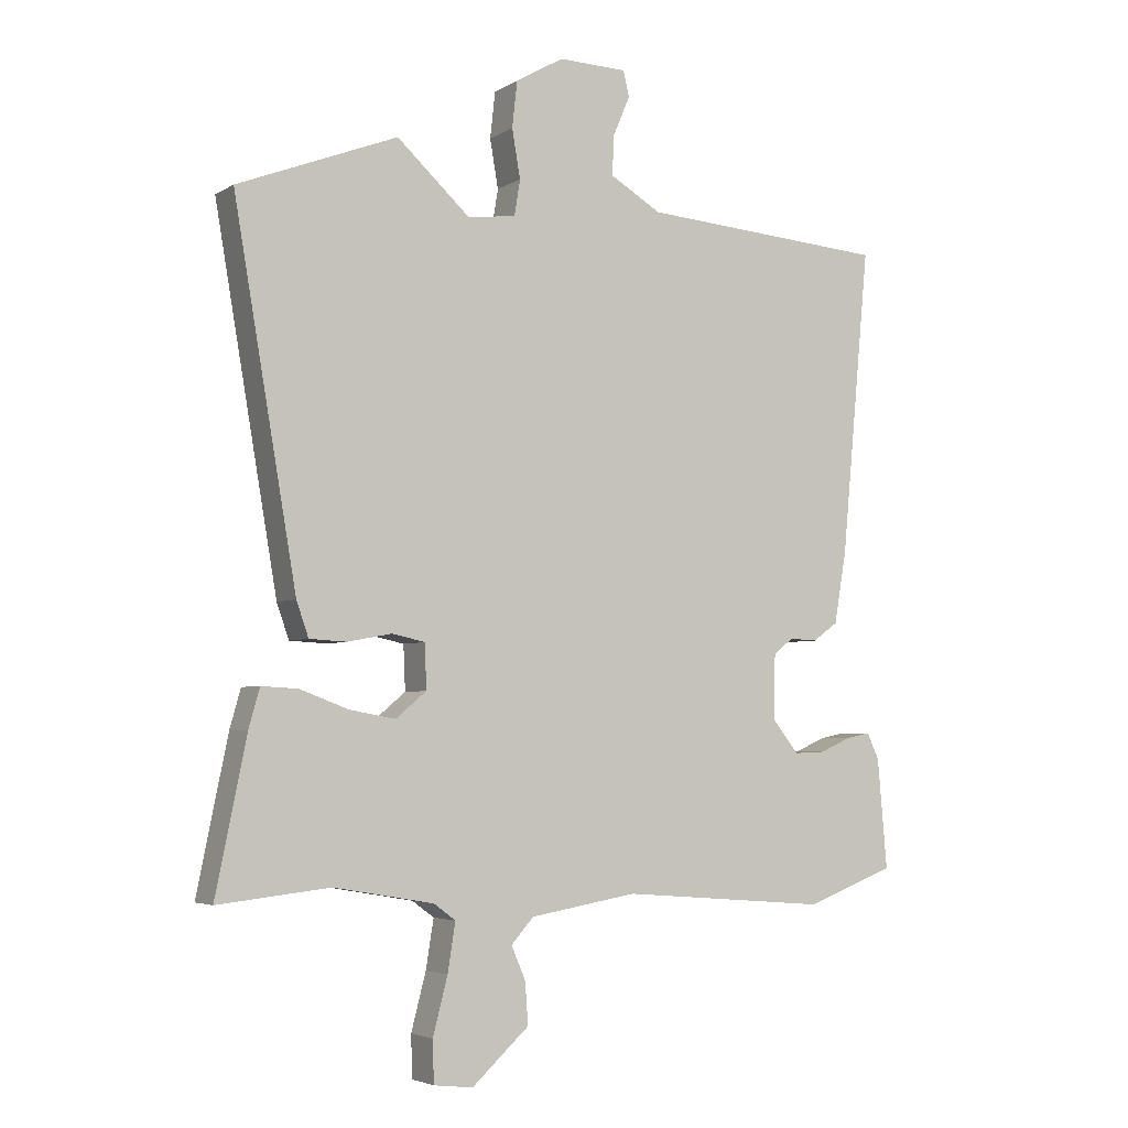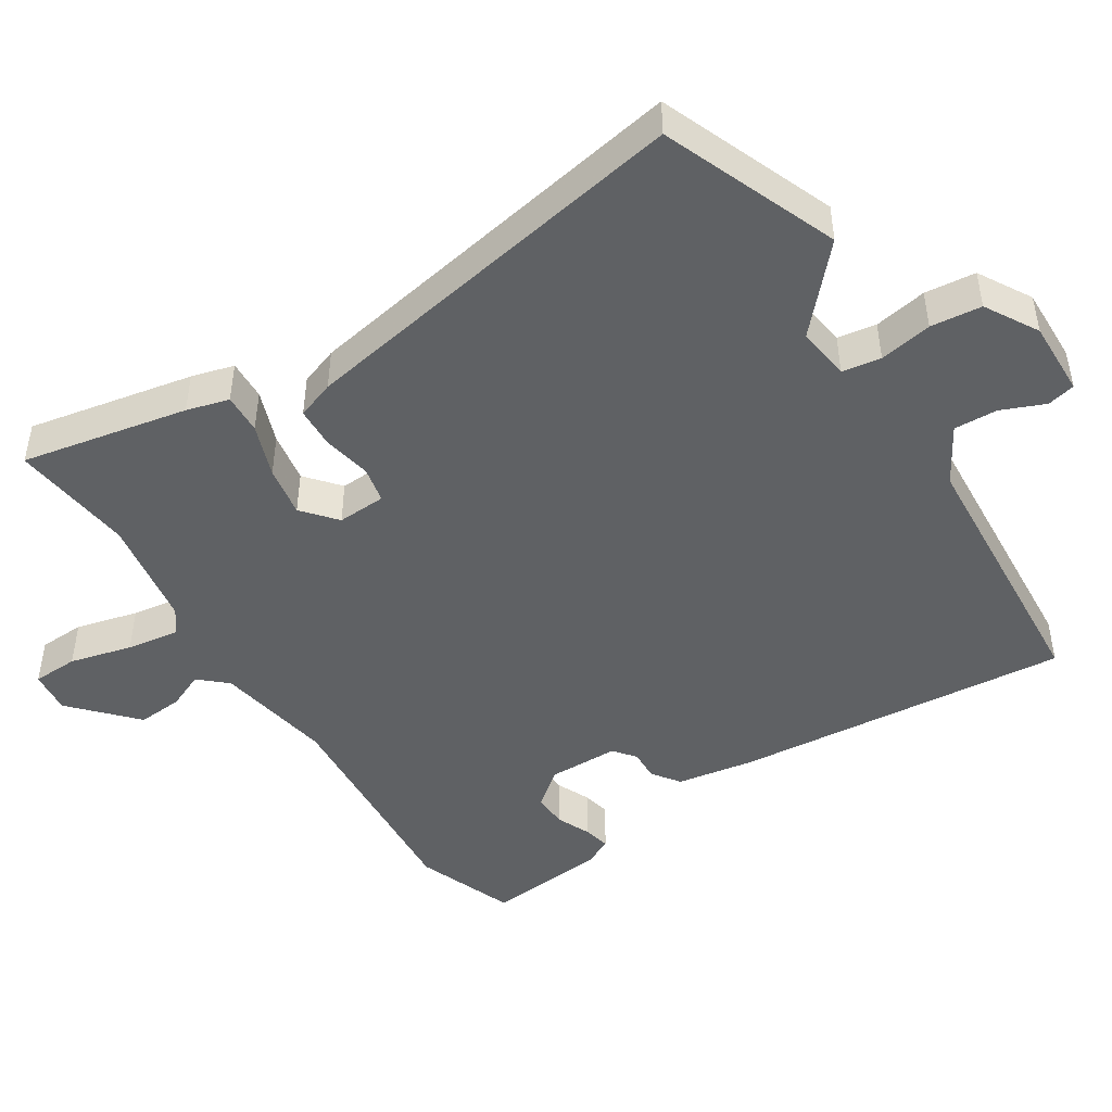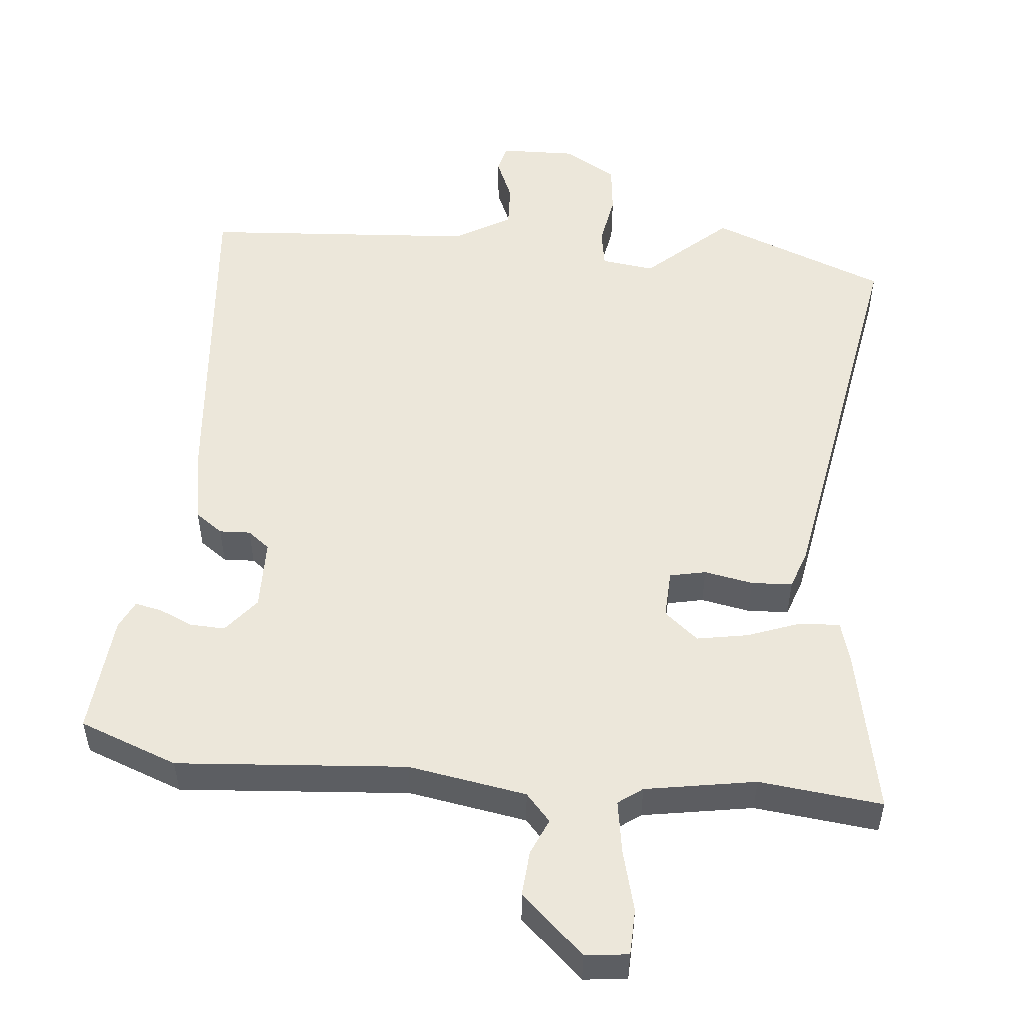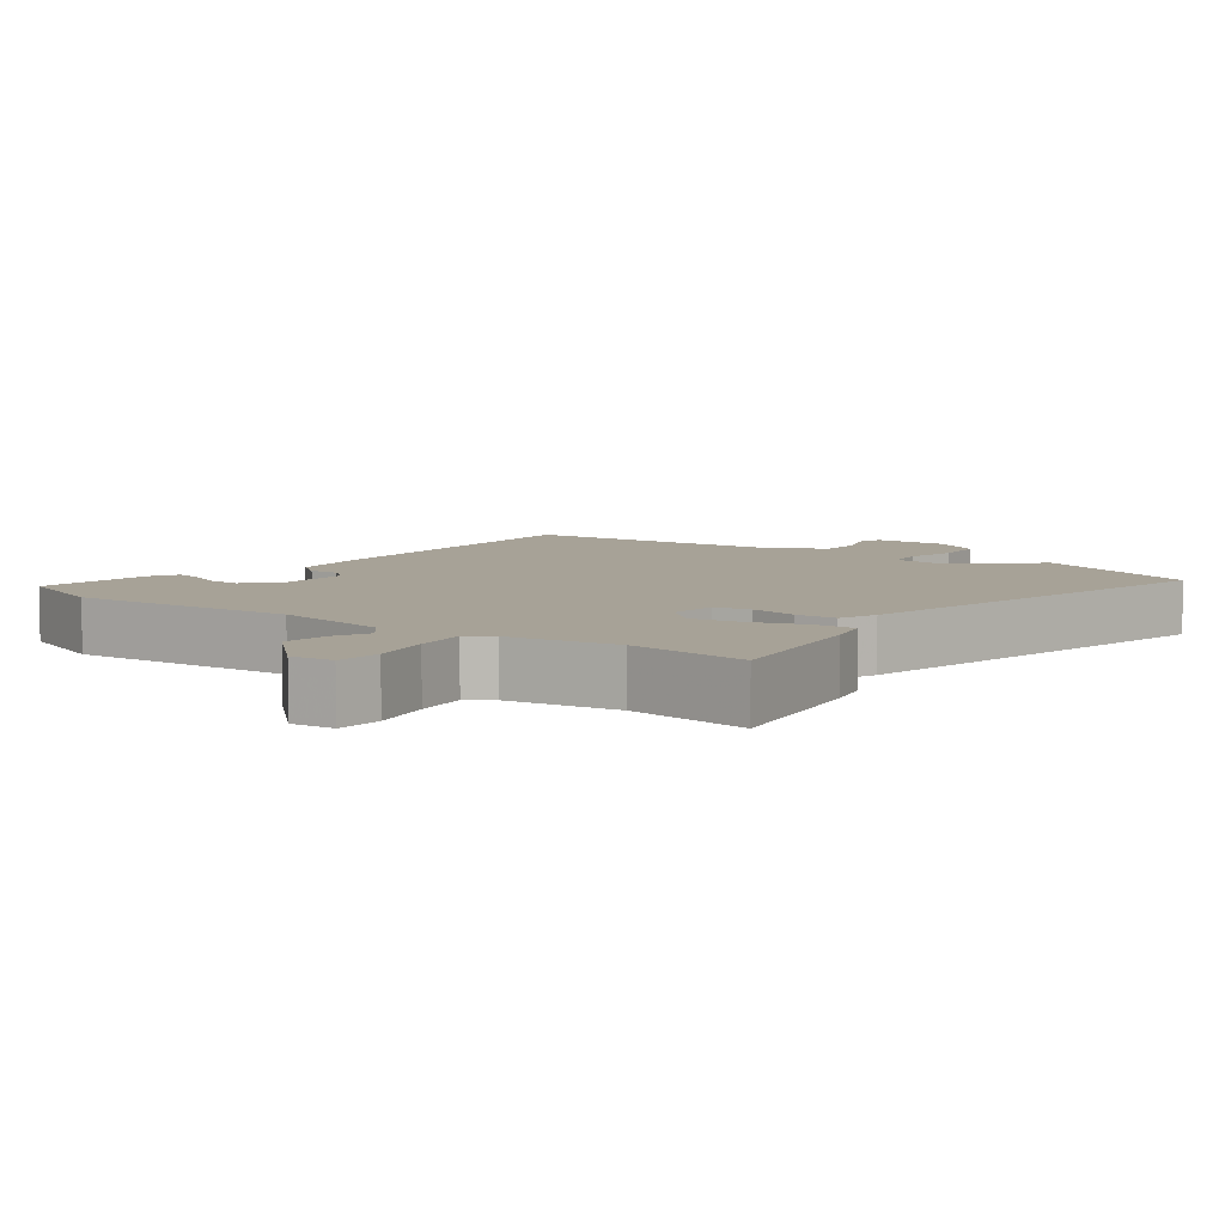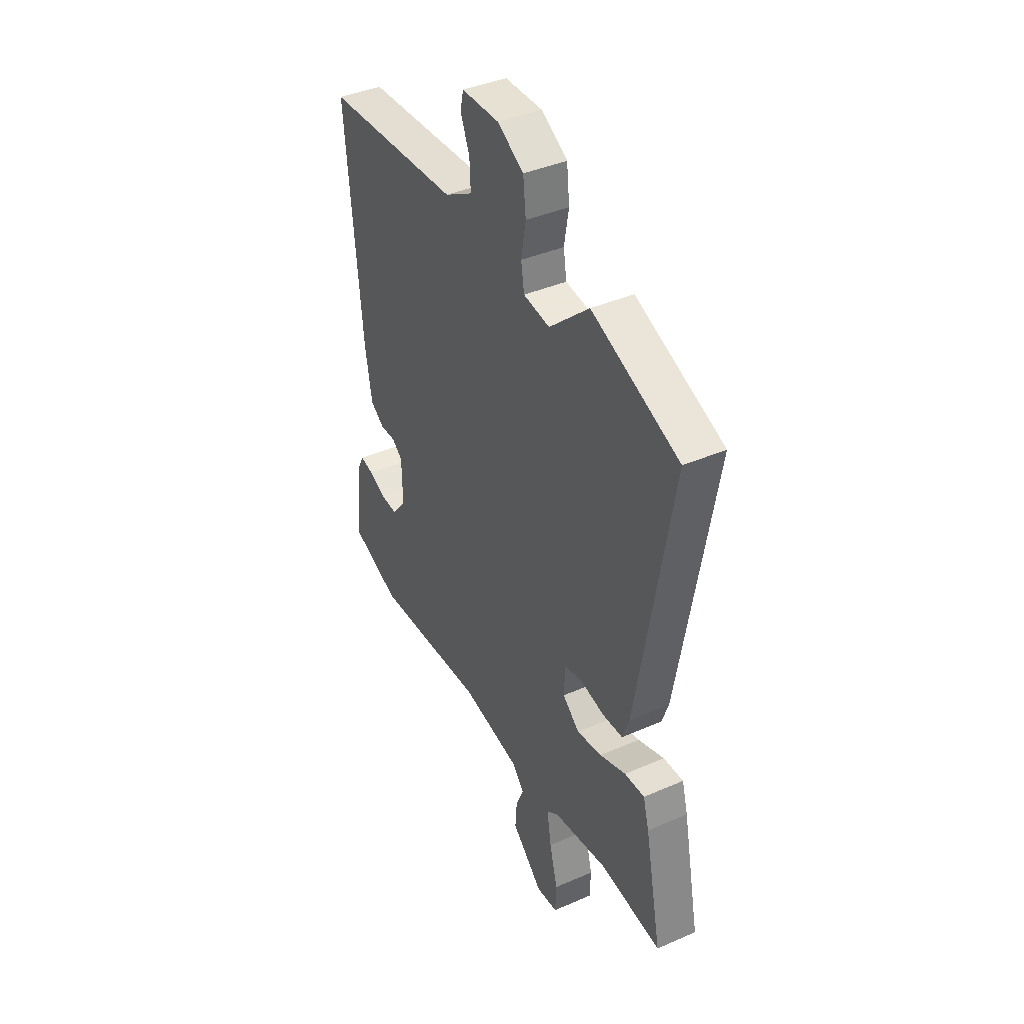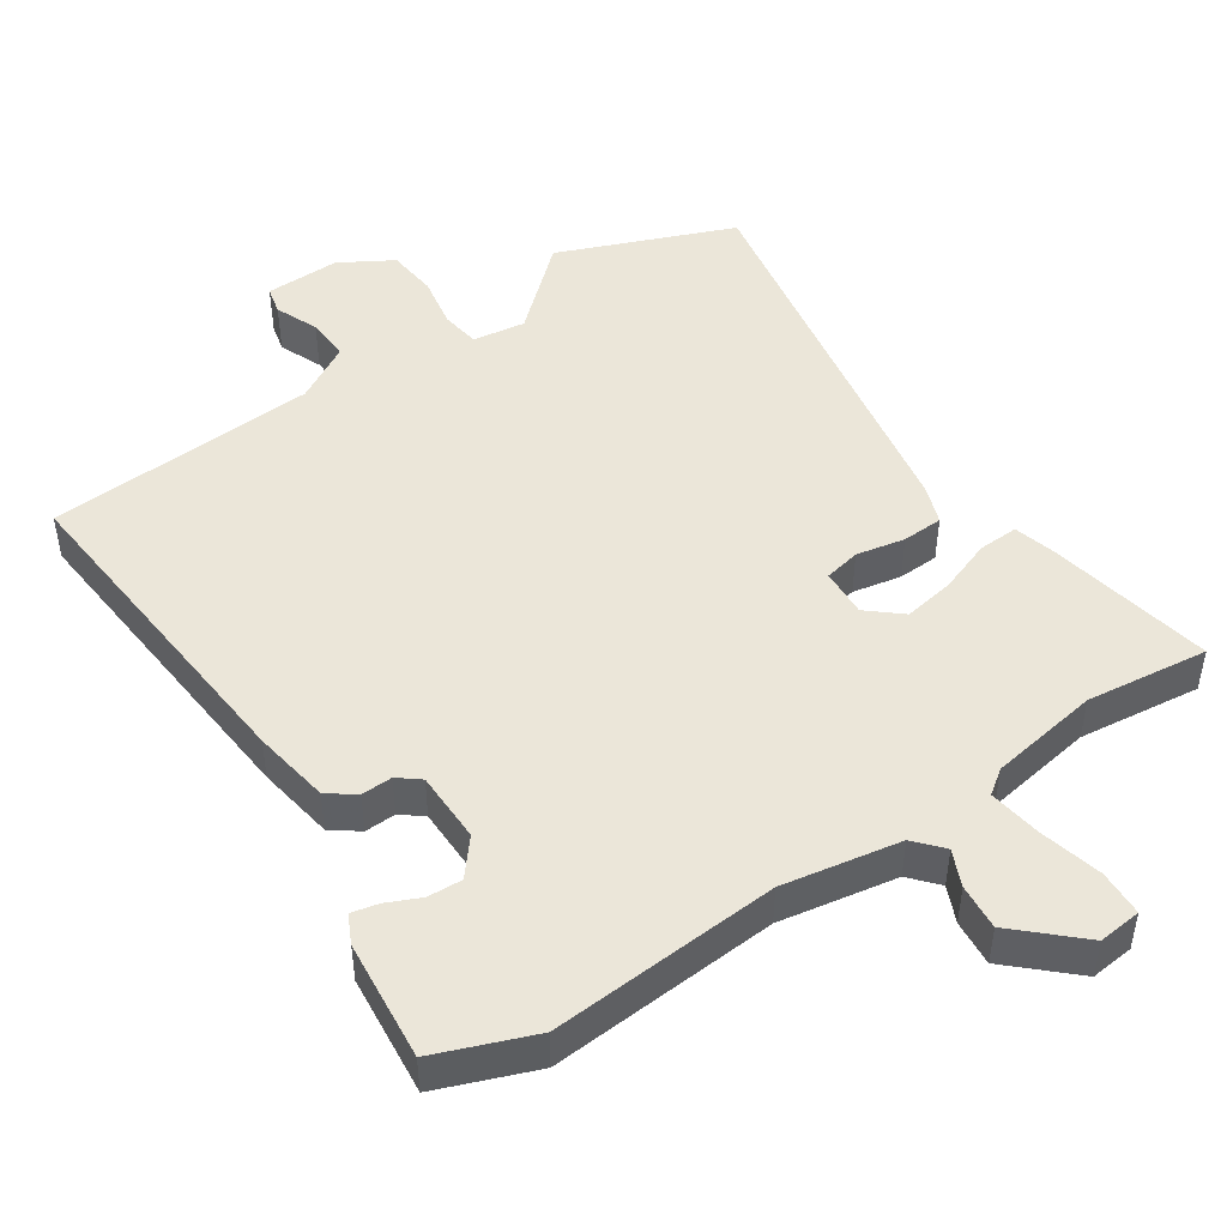
<metadata>
{"format":"obj","ext":"obj","renderer":"f3d","projection":"perspective","resolution":1024,"background":"white","views":[{"elev":-4.2,"azim":-29.2,"up":"+Z"},{"elev":-46.7,"azim":-57.1,"up":"+Y"},{"elev":52.1,"azim":-174.4,"up":"+Y"},{"elev":6.6,"azim":-141.7,"up":"+Y"},{"elev":40.5,"azim":-118.1,"up":"+Z"},{"elev":47.4,"azim":146.7,"up":"+Y"}]}
</metadata>
<code>
v -0.41 0.07 -0.49
v -0.584 0.07 -0.509
v -0.536 0.07 -0.274
v -0.519 0.07 -0.214
v -0.462 0.07 -0.217
v -0.387 0.07 -0.245
v -0.315 0.07 -0.258
v -0.267 0.07 -0.218
v -0.27 0.07 -0.149
v -0.321 0.07 -0.138
v -0.39 0.07 -0.151
v -0.448 0.07 -0.148
v -0.467 0.07 -0.094
v -0.565 0.07 0.475
v -0.316 0.07 0.572
v -0.202 0.07 0.468
v -0.127 0.07 0.478
v -0.118 0.07 0.533
v -0.131 0.07 0.608
v -0.123 0.07 0.68
v -0.048 0.07 0.723
v 0.059 0.07 0.72
v 0.068 0.07 0.68
v 0.042 0.07 0.619
v 0.039 0.07 0.557
v 0.119 0.07 0.51
v 0.505 0.07 0.482
v 0.46 0.07 0.005
v 0.441 0.07 -0.105
v 0.402 0.07 -0.133
v 0.358 0.07 -0.131
v 0.327 0.07 -0.155
v 0.325 0.07 -0.256
v 0.366 0.07 -0.307
v 0.415 0.07 -0.305
v 0.463 0.07 -0.284
v 0.501 0.07 -0.276
v 0.52 0.07 -0.316
v 0.535 0.07 -0.487
v 0.396 0.07 -0.539
v 0.072 0.07 -0.513
v -0.095 0.07 -0.541
v -0.13 0.07 -0.58
v -0.108 0.07 -0.631
v -0.103 0.07 -0.696
v -0.192 0.07 -0.777
v -0.253 0.07 -0.77
v -0.255 0.07 -0.705
v -0.232 0.07 -0.617
v -0.22 0.07 -0.542
v -0.254 0.07 -0.517
v -0.41 0 -0.49
v -0.584 0 -0.509
v -0.536 0 -0.274
v -0.519 0 -0.214
v -0.462 0 -0.217
v -0.387 0 -0.245
v -0.315 0 -0.258
v -0.267 0 -0.218
v -0.27 0 -0.149
v -0.321 0 -0.138
v -0.39 0 -0.151
v -0.448 0 -0.148
v -0.467 0 -0.094
v -0.565 0 0.475
v -0.316 0 0.572
v -0.202 0 0.468
v -0.127 0 0.478
v -0.118 0 0.533
v -0.131 0 0.608
v -0.123 0 0.68
v -0.048 0 0.723
v 0.059 0 0.72
v 0.068 0 0.68
v 0.042 0 0.619
v 0.039 0 0.557
v 0.119 0 0.51
v 0.505 0 0.482
v 0.46 0 0.005
v 0.441 0 -0.105
v 0.402 0 -0.133
v 0.358 0 -0.131
v 0.327 0 -0.155
v 0.325 0 -0.256
v 0.366 0 -0.307
v 0.415 0 -0.305
v 0.463 0 -0.284
v 0.501 0 -0.276
v 0.52 0 -0.316
v 0.535 0 -0.487
v 0.396 0 -0.539
v 0.072 0 -0.513
v -0.095 0 -0.541
v -0.13 0 -0.58
v -0.108 0 -0.631
v -0.103 0 -0.696
v -0.192 0 -0.777
v -0.253 0 -0.77
v -0.255 0 -0.705
v -0.232 0 -0.617
v -0.22 0 -0.542
v -0.254 0 -0.517
f 46 47 48 49
f 46 49 50
f 43 44 45 46
f 43 46 50
f 42 43 50 51
f 38 39 40 41
f 35 36 37 38
f 34 35 38 41
f 33 34 41 42
f 28 29 30 31
f 26 27 28 31
f 25 26 31 32
f 21 22 23 24
f 21 24 25
f 18 19 20 21
f 17 18 21 25
f 13 14 15 16
f 13 16 17
f 10 11 12 13
f 9 10 13 17
f 8 9 17 25
f 3 4 5 6
f 1 2 3 6
f 1 6 7
f 51 1 7 8
f 32 33 42 51
f 8 25 32 51
f 100 99 98 97
f 101 100 97
f 97 96 95 94
f 101 97 94
f 102 101 94 93
f 92 91 90 89
f 89 88 87 86
f 92 89 86 85
f 93 92 85 84
f 82 81 80 79
f 82 79 78 77
f 83 82 77 76
f 75 74 73 72
f 76 75 72
f 72 71 70 69
f 76 72 69 68
f 67 66 65 64
f 68 67 64
f 64 63 62 61
f 68 64 61 60
f 76 68 60 59
f 57 56 55 54
f 57 54 53 52
f 58 57 52
f 59 58 52 102
f 102 93 84 83
f 102 83 76 59
f 1 52 53 2
f 2 53 54 3
f 3 54 55 4
f 4 55 56 5
f 5 56 57 6
f 6 57 58 7
f 7 58 59 8
f 8 59 60 9
f 9 60 61 10
f 10 61 62 11
f 11 62 63 12
f 12 63 64 13
f 13 64 65 14
f 14 65 66 15
f 15 66 67 16
f 16 67 68 17
f 17 68 69 18
f 18 69 70 19
f 19 70 71 20
f 20 71 72 21
f 21 72 73 22
f 22 73 74 23
f 23 74 75 24
f 24 75 76 25
f 25 76 77 26
f 26 77 78 27
f 27 78 79 28
f 28 79 80 29
f 29 80 81 30
f 30 81 82 31
f 31 82 83 32
f 32 83 84 33
f 33 84 85 34
f 34 85 86 35
f 35 86 87 36
f 36 87 88 37
f 37 88 89 38
f 38 89 90 39
f 39 90 91 40
f 40 91 92 41
f 41 92 93 42
f 42 93 94 43
f 43 94 95 44
f 44 95 96 45
f 45 96 97 46
f 46 97 98 47
f 47 98 99 48
f 48 99 100 49
f 49 100 101 50
f 50 101 102 51
f 51 102 52 1

</code>
